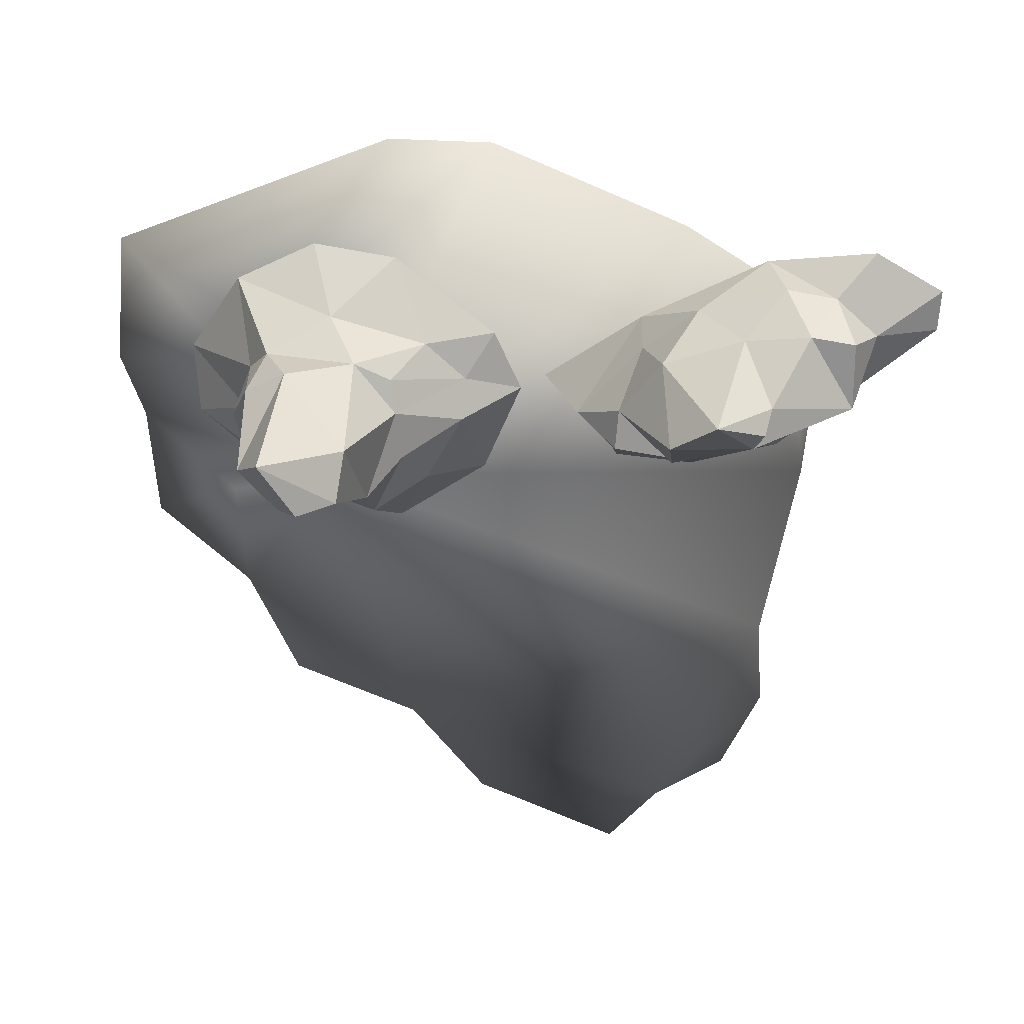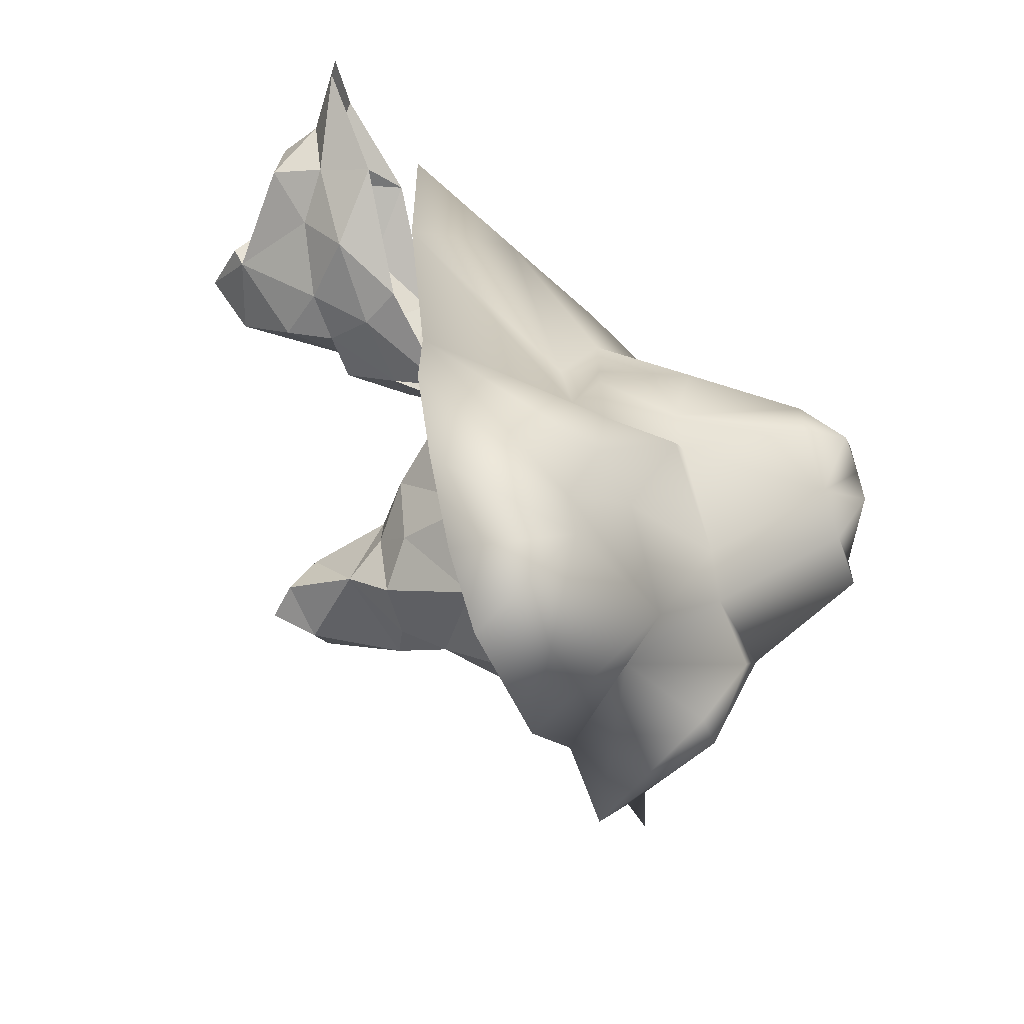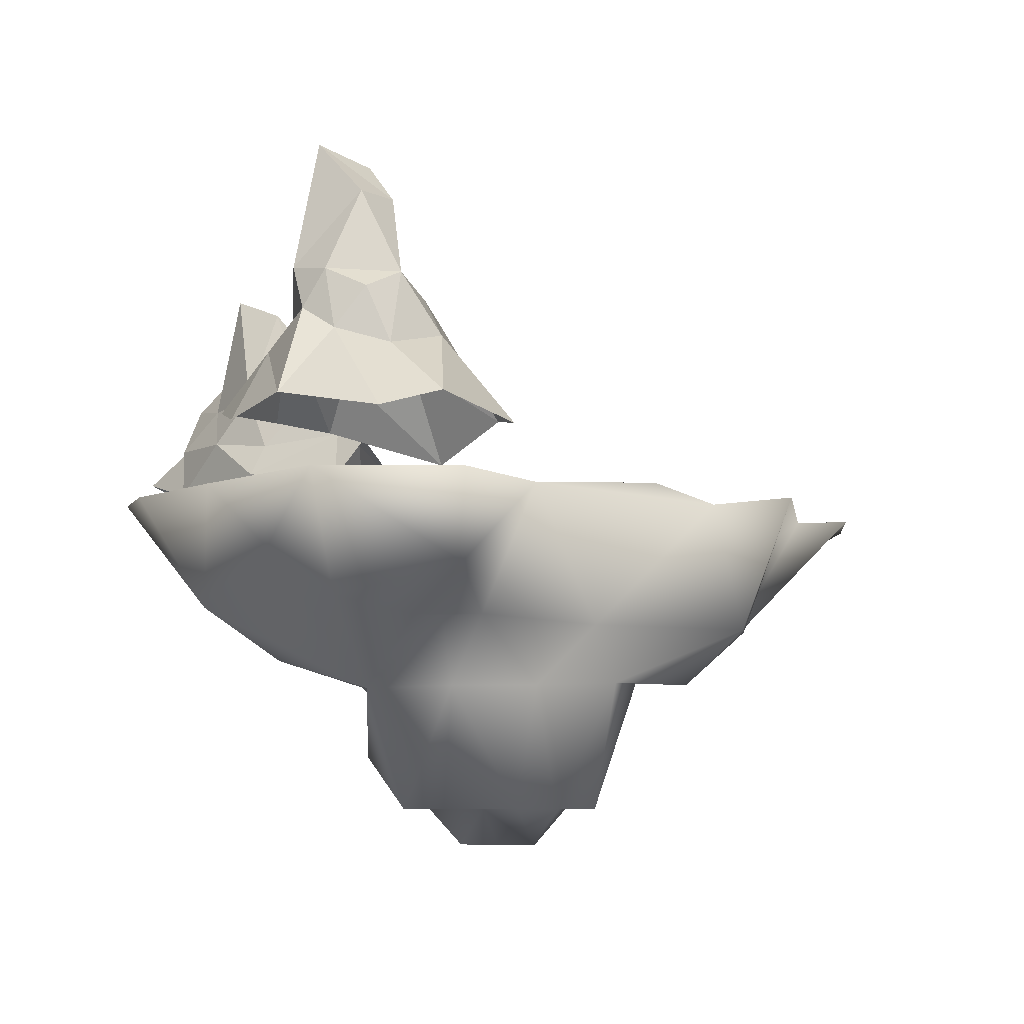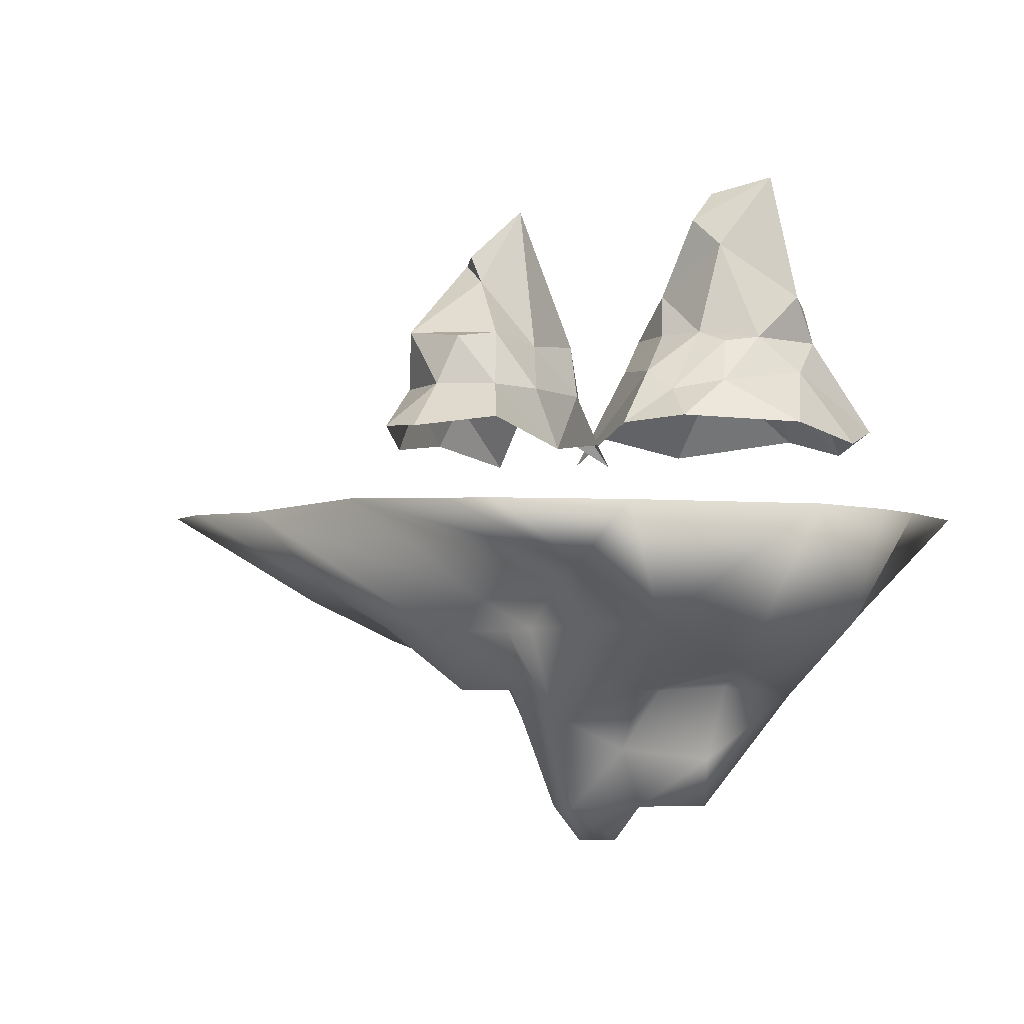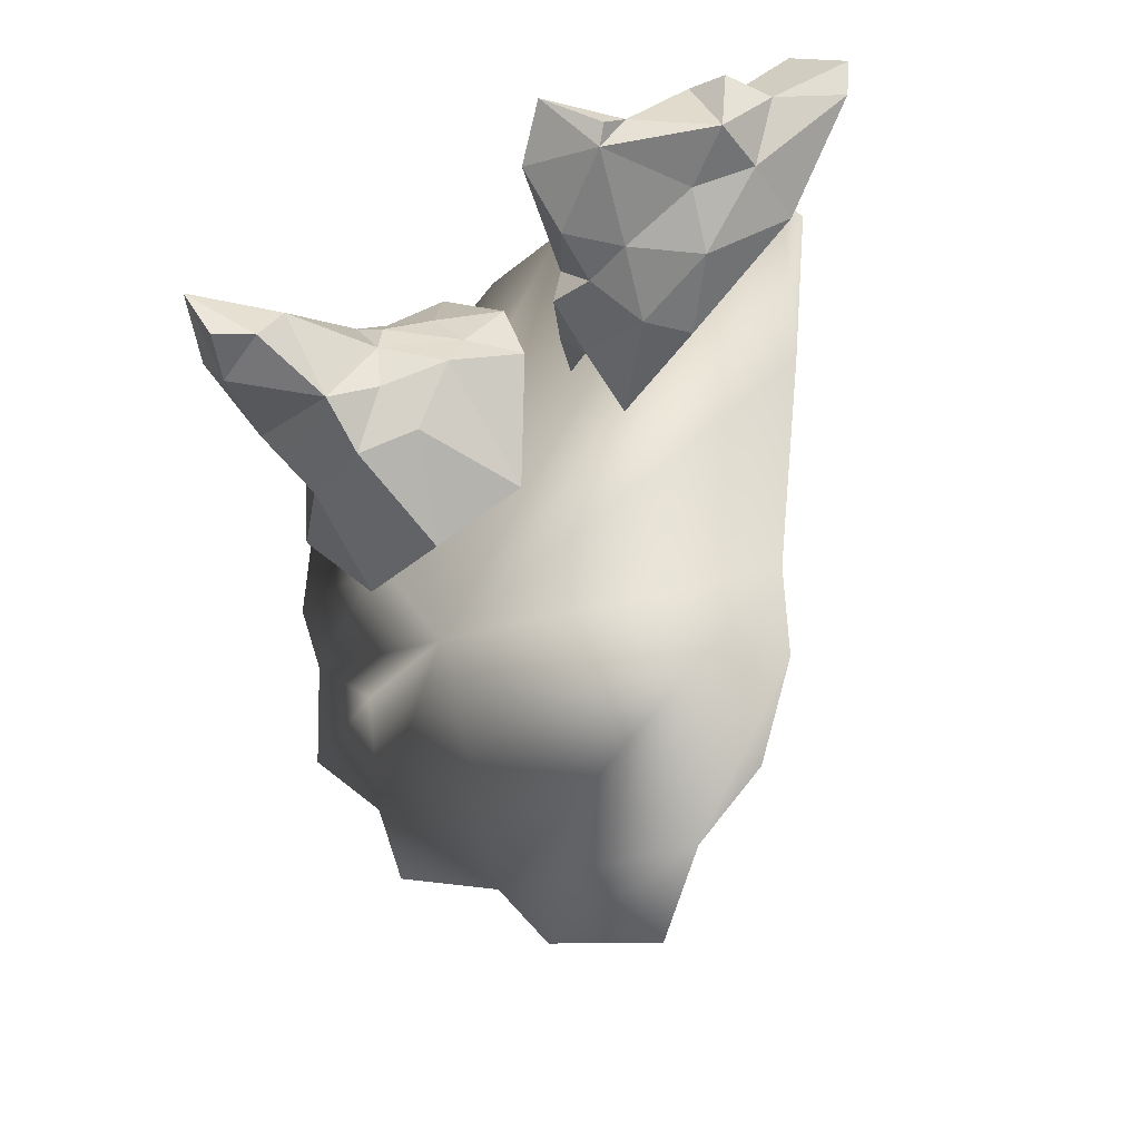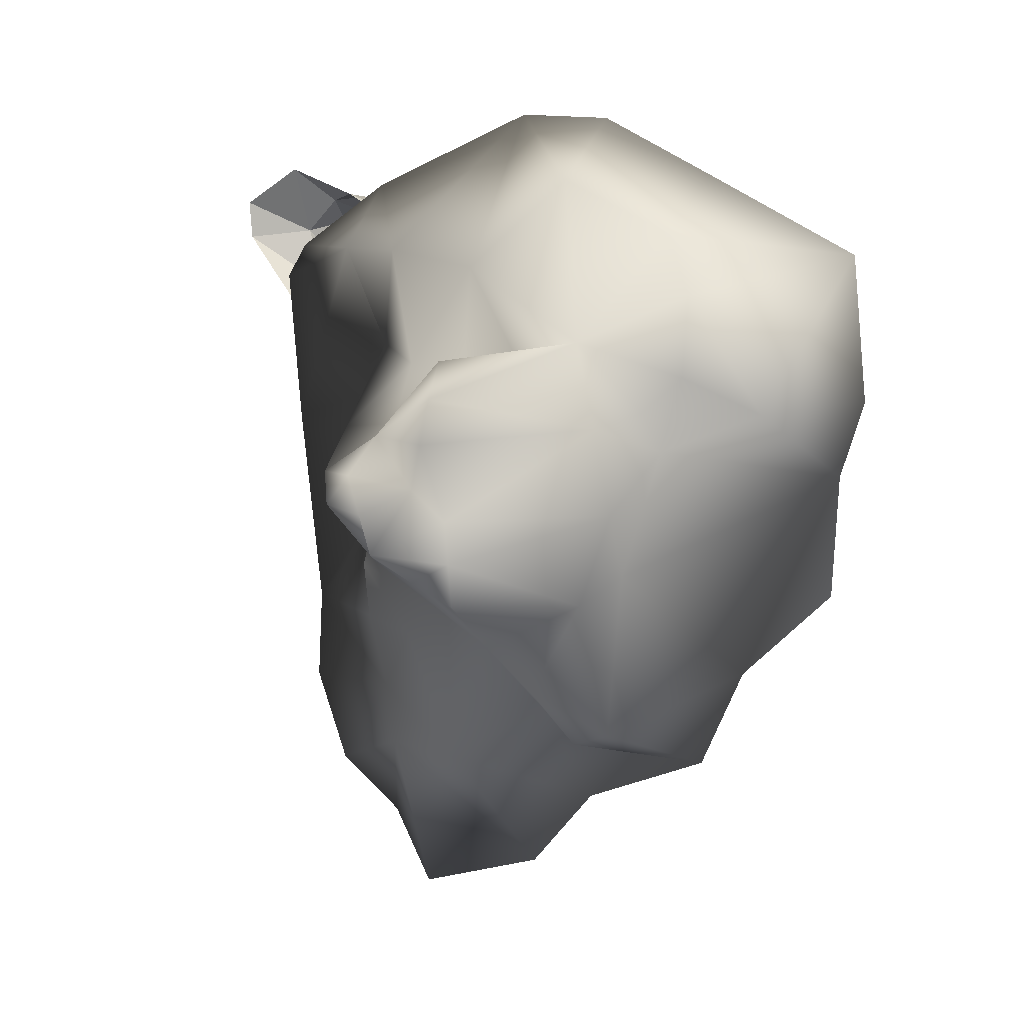
<metadata>
{"format":"obj","ext":"obj","renderer":"f3d","projection":"perspective","resolution":1024,"background":"white","views":[{"elev":30.9,"azim":-167.5,"up":"+Z"},{"elev":-60.8,"azim":-70.0,"up":"+Z"},{"elev":-5.9,"azim":78.1,"up":"+Y"},{"elev":-2.7,"azim":-43.4,"up":"+Y"},{"elev":-30.5,"azim":-132.5,"up":"+Z"},{"elev":6.5,"azim":38.1,"up":"+Z"}]}
</metadata>
<code>
o Icosphere
v -37.75 5.253 26.67
v -19.88 4.5 19.09
v -26.51 4.652 8.085
v -42.65 4.652 20.51
v -28.84 11.26 21.32
v -19.41 11.26 14.23
v -23.22 11.87 11.01
v -32.83 10.76 14.59
v -37.09 11.41 21.94
v -31.51 18.17 17.25
v -29.42 3.453 24.36
v -42.79 4.481 23.65
v -12.01 3.453 12.55
v -17.96 3.453 5.975
v -35.73 3.604 13.91
v -35.21 7.916 23.86
v -38.37 7.916 21.1
v -24.79 7.764 21.73
v -31.43 7.764 24.18
v -15.51 7.764 11.84
v -20.46 7.157 17.77
v -24.67 7.916 8.489
v -18.33 7.764 9.079
v -36.44 7.916 15.91
v -31.29 7.916 10.96
v -33.83 11.87 22.45
v -22.78 11.87 19.03
v -19.29 11.87 11.25
v -27.14 12.02 11.86
v -37.22 12.02 16.93
v -28.44 21.66 19.36
v -31.68 16.17 18.51
v -24.77 19.91 16.26
v -24.32 15.68 12.74
v -30.59 17.72 15.81
v 15.35 -8.706 16.31
v 24.6 -8e-06 19.36
v 10.93 -4.784 20.92
v 13.79 -9.868 4.544
v 20.6 -6.475 7.432
v 12.02 -9.967 7.388
v 6.243 -10.67 -18.81
v 11.13 4e-06 -21.42
v 9.443 -10.64 -17.75
v 5.356 -14.99 -14.11
v -0.1097 -6.287 -17.42
v -5.943 -10.9 -21.34
v -2.893 -14.99 -9.102
v 0.5499 -14.45 -11.23
v -15.88 -9.63 -10.81
v -10.88 -10.53 -11.82
v -15.45 -10.09 -4.445
v -30.02 2e-06 -11.37
v -14.55 -9.735 6.009
v -31.7 -8e-06 19.84
v -33.65 -8e-06 17.09
v -14.29 -6.172 8.976
v -6.583 -14.99 10.77
v -14.03 -9.53 11.94
v -10.41 -14.99 1.842
v -11.71 -16.91 5.712
v -14.77 -9.825 3.396
v -9.113 -14.99 -2.028
v -11.71 -14.99 -5.569
v -6.199 -24.99 0.1654
v -6.763 -25 3.039
v 1.05 -20.84 11.45
v -4.096 -20 6.451
v -1.609 -25 5.967
v -1.454 -14.99 8.301
v 3.546 -25 8.895
v -1.751 -28 3.226
v 2.717 -25 5.502
v 1.889 -25 2.109
v 13 -15.29 0.07161
v 9.946 -14.99 -7.021
v 5.349 -25 -3.199
v 5.015 -25 -0.07591
v 1.839 -25 -4.844
v -0.6898 -28 0.3464
v -3.879 -28 0.9444
v 10.61 -10.44 -5.247
v 11.51 -15.32 6.497
v 10.02 -15.54 12.92
v 15.85 -10.11 10.23
v 4.084 -9.066 25.07
v -2.234 -12.98 18.35
v 11.33 -1e-05 25.59
v -5.73 -0.1306 -32.03
v 0.8036 -0.9982 -25.42
v -16.31 -6.977 -17.17
v 0.3718 -28 -2.533
v 12.15 7.169 20.36
v 7.79 -0.5848 -1.534
v 16.11 -0.07124 -3.694
v -13.48 -9.266 19.6
v -13.82 -9.457 14.3
v 15.89 -0.07657 9.21
v 12.4 -0.006948 12.22
v 24.03 -0.7578 2.532
v -32.72 0.4568 4.563
v -22.54 -1e-05 25.08
v -22.59 -4.638 19.68
v -6.98 -1e-05 30.67
v 1.508 -0.1307 30.18
v 25.58 0.1764 8.286
v 23.27 -0.513 -6.732
v 15.77 -1.226 -13.5
v -15.29 -7.209 -21.82
v -30.44 4e-06 -18.62
v -27.34 6e-06 -25.87
v -21.72 0.5565 -29.99
v -17.57 1e-05 -35.71
v -15 -7.338 0.7819
v 4.284 -14.73 10.61
v -2.005 -24.99 -3.295
v 5.683 -25 -6.321
v 16.82 5.73 13.17
v -8.808 7.629 18.01
v -7.151 4.161 3.979
v 8.935 5.73 0.977
v 9.569 12.86 15.64
v 10.52 11.68 11.28
v 3.229 11.72 20.11
v 7.565 14.67 17.9
v -7.015 10.07 15.05
v -4.052 10.8 18.1
v -4.372 12.21 7.106
v -7.11 11.71 12.3
v 7.672 12.81 6.663
v -0.8028 15.2 5.263
v 8.375 17.8 16.21
v 0.619 14.73 17.83
v -2.71 15.17 14.13
v -1.273 18.81 8.577
v 8.375 17.76 10.12
v 4.088 28.84 16.21
v 7.05 24.56 13.17
v -0.7652 22.76 14.77
v -0.7059 25.16 11.62
v 4.088 24.56 10.12
v 6.172 5.73 23.31
v 1.645 27.7 11.67
v 10.06 16.23 13.17
v 5.017 16.1 7.573
v -3.139 15.15 10.3
v -2.145 14.31 16.55
v 5.017 18.4 18.35
v 16.01 7.169 8.069
v -0.822 7.169 0.2834
v -10.83 7.169 13.17
v -0.822 7.169 23.45
g Icosphere_Icosphere_Rock_Lower
f 12 1 17
f 2 18 11
f 20 13 23
f 3 22 14
f 4 24 15
f 19 16 11
f 2 21 18
f 11 16 1
f 3 25 22
f 4 17 24
f 26 5 32
f 6 33 27
f 28 7 6
f 8 35 29
f 32 30 26
g Icosphere_Icosphere_Snow
f 32 35 10
g Icosphere_Icosphere_Rock_Lower
f 32 35 30
f 30 35 8
g Icosphere_Icosphere_Snow
f 34 35 33
g Icosphere_Icosphere_Rock_Lower
f 35 34 29
f 29 34 7
f 17 1 16
g Icosphere_Icosphere_Rock_Upper
f 84 83 41
f 71 73 83
g Icosphere_Icosphere_Snow
f 10 35 31
g Icosphere_Icosphere_Rock_Lower
f 33 31 27
f 27 31 5
g Icosphere_Icosphere_Snow
f 31 10 32
g Icosphere_Icosphere_Rock_Upper
f 116 92 80
g Icosphere_Icosphere_Rock_Lower
f 91 110 111
f 17 9 30
f 17 30 24
f 24 30 8
f 25 8 29
f 25 29 22
f 22 29 7
f 23 7 28
f 23 28 20
f 20 28 6
f 21 6 27
f 21 27 18
f 18 27 5
f 19 5 26
f 19 26 16
f 16 26 9
f 24 8 25
f 24 25 15
f 15 25 3
f 22 7 23
f 22 23 14
f 20 6 21
f 13 20 2
g Icosphere_Icosphere_Rock_Upper
f 49 45 76
g Icosphere_Icosphere_Rock_Lower
f 18 5 19
f 18 19 11
g Icosphere_Icosphere_Snow
f 137 138 141
g Icosphere_Icosphere_Rock_Lower
f 16 9 17
g Icosphere_Icosphere_Dirt_Upper
f 104 105 99
g Icosphere_Icosphere_Rock_Lower
f 12 17 4
f 36 37 38
f 40 85 39
f 42 43 44
g Icosphere_Icosphere_Rock_Upper
f 45 46 42
f 45 49 46
f 48 47 49
f 51 64 50
g Icosphere_Icosphere_Rock_Lower
f 52 53 50
g Icosphere_Icosphere_Rock_Upper
f 75 78 77
f 83 75 39
f 54 62 61
g Icosphere_Icosphere_Rock_Lower
f 2 20 21
g Icosphere_Icosphere_Rock_Upper
f 60 52 63
g Icosphere_Icosphere_Rock_Lower
f 125 148 133
f 124 142 93
g Icosphere_Icosphere_Rock_Upper
f 65 60 63
f 66 60 65
f 67 68 69
f 68 67 70
f 67 69 71
f 62 114 52
g Icosphere_Icosphere_Rock_Lower
f 148 132 138
g Icosphere_Icosphere_Rock_Upper
f 73 69 74
f 74 78 73
g Icosphere_Icosphere_Rock_Lower
f 86 105 104
g Icosphere_Icosphere_Rock_Upper
f 76 75 77
g Icosphere_Icosphere_Rock_Lower
f 6 7 34
g Icosphere_Icosphere_Rock_Upper
f 49 47 46
f 81 80 72
f 72 66 81
f 81 66 65
f 45 42 44
f 76 82 75
f 75 82 39
f 41 83 39
f 78 75 83
f 84 85 36
g Icosphere_Icosphere_Rock_Lower
f 36 38 84
g Icosphere_Icosphere_Rock_Upper
f 87 58 70
f 68 70 58
g Icosphere_Icosphere_Rock_Lower
f 38 37 88
f 46 47 90
g Icosphere_Icosphere_Rock_Upper
f 50 91 51
f 79 48 49
f 81 116 80
g Icosphere_Icosphere_Snow
f 96 59 97
g Icosphere_Icosphere_Dirt_Upper
f 55 101 56
f 55 102 101
g Icosphere_Icosphere_Rock_Upper
f 68 61 66
g Icosphere_Icosphere_Rock_Lower
f 103 102 55
f 103 96 102
g Icosphere_Icosphere_Rock_Upper
f 74 72 80
g Icosphere_Icosphere_Rock_Lower
f 87 86 104
f 86 88 105
g Icosphere_Icosphere_Rock_Upper
f 77 92 79
g Icosphere_Icosphere_Rock_Lower
f 107 100 108
f 44 43 108
f 42 46 43
f 109 91 111
g Icosphere_Icosphere_Rock_Upper
f 116 65 63
g Icosphere_Icosphere_Rock_Lower
f 52 114 53
f 57 101 114
f 50 53 91
g Icosphere_Icosphere_Dirt_Upper
f 112 110 53
f 110 112 111
g Icosphere_Icosphere_Rock_Lower
f 109 113 89
f 47 89 90
g Icosphere_Icosphere_Dirt_Upper
f 53 90 112
g Icosphere_Icosphere_Rock_Lower
f 139 133 148
g Icosphere_Icosphere_Dirt_Upper
f 94 53 101
g Icosphere_Icosphere_Rock_Upper
f 64 52 50
g Icosphere_Icosphere_Dirt_Upper
f 94 90 53
g Icosphere_Icosphere_Rock_Lower
f 85 41 39
g Icosphere_Icosphere_Dirt_Upper
f 90 89 112
f 88 99 105
g Icosphere_Icosphere_Rock_Upper
f 64 63 52
g Icosphere_Icosphere_Dirt_Upper
f 99 88 37
f 99 37 98
f 37 106 98
g Icosphere_Icosphere_Rock_Lower
f 109 111 112
f 106 40 100
g Icosphere_Icosphere_Dirt_Upper
f 107 95 100
f 108 95 107
f 43 90 108
g Icosphere_Icosphere_Rock_Lower
f 26 30 9
g Icosphere_Icosphere_Dirt_Upper
f 108 94 95
f 100 95 94
f 100 94 98
f 99 98 94
g Icosphere_Icosphere_Rock_Lower
f 100 40 39
f 47 109 89
f 87 104 96
f 131 128 146
f 32 5 31
f 85 40 36
f 6 34 33
f 100 82 108
f 136 138 132
f 44 108 82
g Icosphere_Icosphere_Rock_Upper
f 69 72 74
f 61 58 59
f 109 47 91
g Icosphere_Icosphere_Rock_Lower
f 135 141 136
f 59 103 57
f 109 112 113
g Icosphere_Icosphere_Rock_Upper
f 61 59 54
f 60 62 52
f 85 84 41
f 47 51 91
f 84 86 87
f 87 70 115
f 58 87 96
f 73 71 69
g Icosphere_Icosphere_Rock_Lower
f 38 88 86
f 96 104 102
f 57 114 54
g Icosphere_Icosphere_Dirt_Upper
f 90 94 108
g Icosphere_Icosphere_Rock_Lower
f 57 103 101
f 59 96 103
g Icosphere_Icosphere_Snow
f 137 143 140
g Icosphere_Icosphere_Rock_Lower
f 40 37 36
g Icosphere_Icosphere_Rock_Upper
f 48 51 47
g Icosphere_Icosphere_Dirt_Upper
f 102 94 101
g Icosphere_Icosphere_Rock_Upper
f 96 59 58
f 59 57 54
f 64 51 48
g Icosphere_Icosphere_Dirt_Upper
f 106 100 98
g Icosphere_Icosphere_Rock_Upper
f 116 63 48
f 63 64 48
f 60 66 61
f 69 68 66
g Icosphere_Icosphere_Dirt_Upper
f 94 104 99
g Icosphere_Icosphere_Rock_Upper
f 67 115 70
f 67 84 115
f 67 71 84
g Icosphere_Icosphere_Rock_Lower
f 40 106 37
g Icosphere_Icosphere_Rock_Upper
f 117 76 77
f 117 49 76
g Icosphere_Icosphere_Rock_Lower
f 114 101 53
g Icosphere_Icosphere_Rock_Upper
f 116 48 79
f 117 77 79
f 92 77 78
f 78 74 92
f 72 69 66
f 116 81 65
f 117 79 49
f 45 44 76
f 76 44 82
f 87 115 84
f 84 71 83
g Icosphere_Icosphere_Rock_Lower
f 130 121 150
g Icosphere_Icosphere_Rock_Upper
f 68 58 61
f 92 116 79
g Icosphere_Icosphere_Rock_Lower
f 91 53 110
g Icosphere_Icosphere_Rock_Upper
f 73 78 83
g Icosphere_Icosphere_Dirt_Upper
f 104 94 102
g Icosphere_Icosphere_Rock_Lower
f 145 135 136
g Icosphere_Icosphere_Snow
f 138 136 141
f 143 137 141
g Icosphere_Icosphere_Rock_Lower
f 146 134 135
g Icosphere_Icosphere_Snow
f 141 135 140
f 141 140 143
g Icosphere_Icosphere_Rock_Lower
f 147 133 134
f 140 135 139
g Icosphere_Icosphere_Snow
f 139 137 140
g Icosphere_Icosphere_Rock_Lower
f 137 139 148
f 55 56 103
f 133 139 134
f 144 136 132
f 137 148 138
g Icosphere_Icosphere_Rock_Upper
f 62 60 61
g Icosphere_Icosphere_Rock_Lower
f 130 145 136
f 123 130 136
f 123 136 144
f 135 131 146
f 100 39 82
f 131 135 145
f 126 147 134
f 129 126 134
f 129 134 146
f 124 125 133
f 127 124 133
f 127 133 147
f 122 144 132
f 125 122 132
f 125 132 148
f 131 130 150
g Icosphere_Icosphere_Snow
f 35 31 33
g Icosphere_Icosphere_Rock_Lower
f 130 131 145
f 120 151 129
f 128 120 129
f 128 129 146
f 119 152 127
f 126 119 127
f 126 127 147
f 125 124 93
f 103 56 101
f 114 62 54
f 118 149 123
f 122 118 123
f 122 123 144
f 38 86 84
f 135 134 139
g Icosphere_Icosphere_Rock_Upper
f 74 80 92
g Icosphere_Icosphere_Rock_Lower
f 46 90 43
f 149 130 123
f 150 128 131
f 151 126 129
f 152 124 127
f 93 122 125
f 149 121 130
f 150 120 128
f 151 119 126
f 152 142 124
f 93 118 122
g Icosphere_Icosphere_Dirt_Upper
f 89 113 112

</code>
